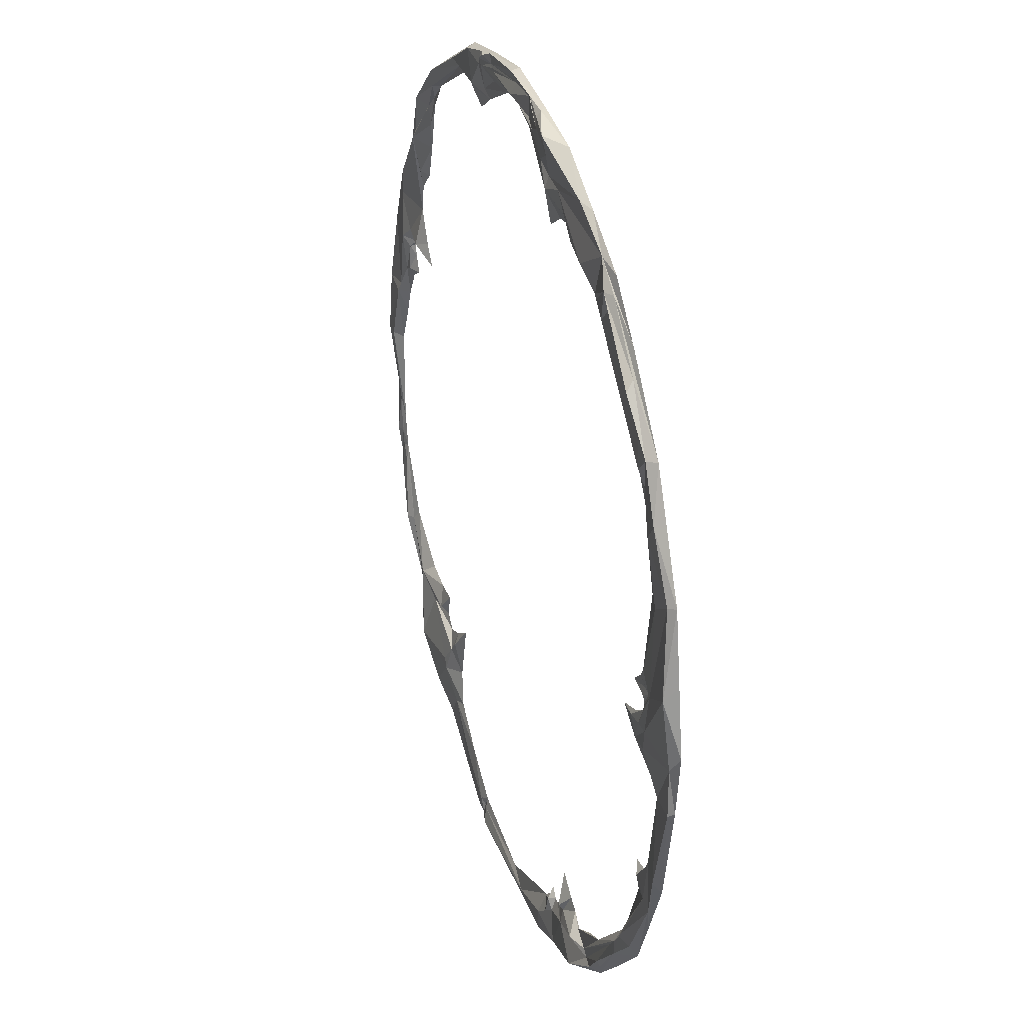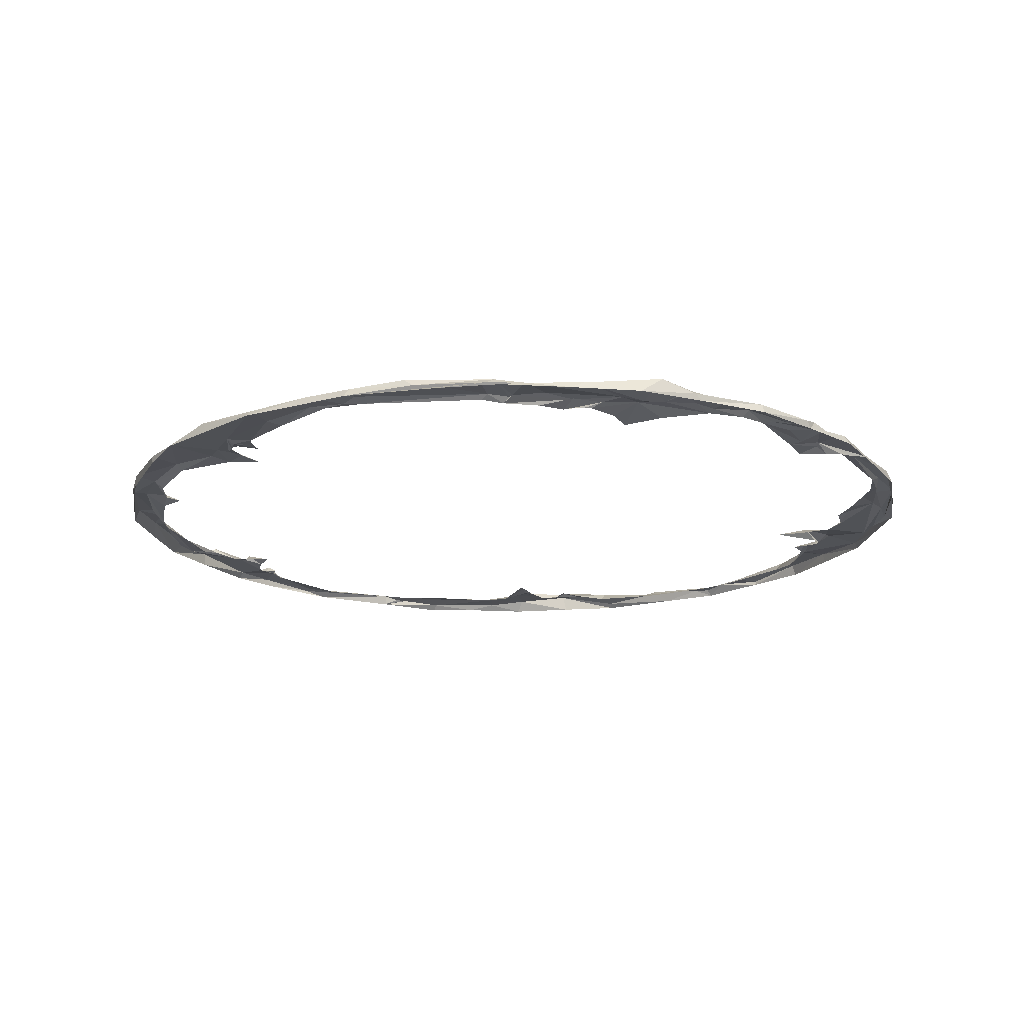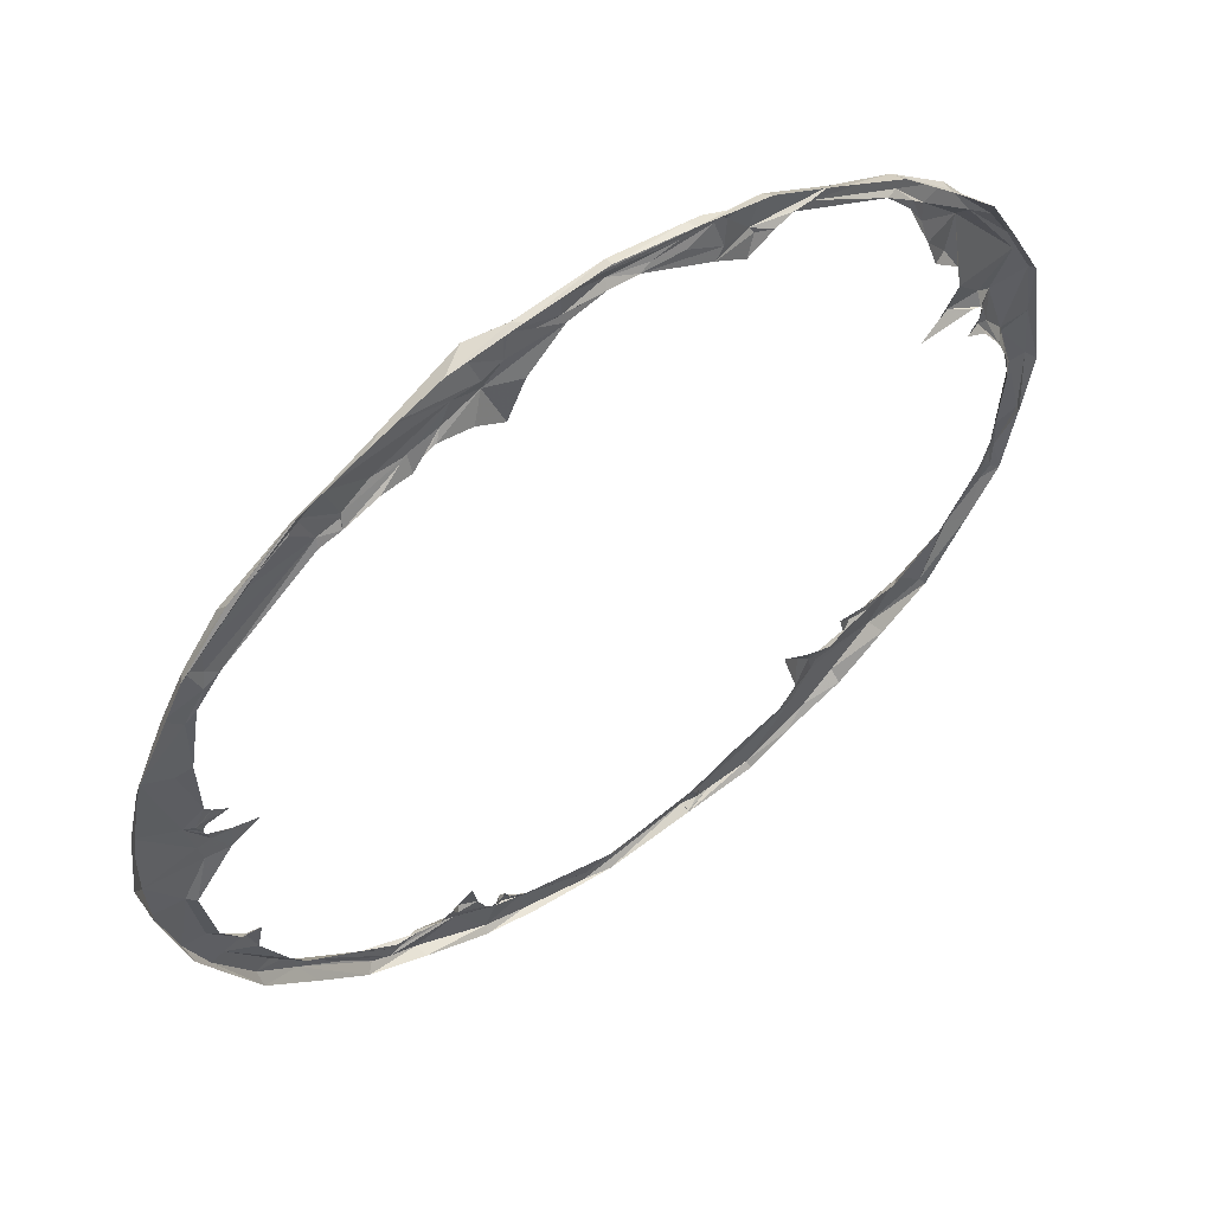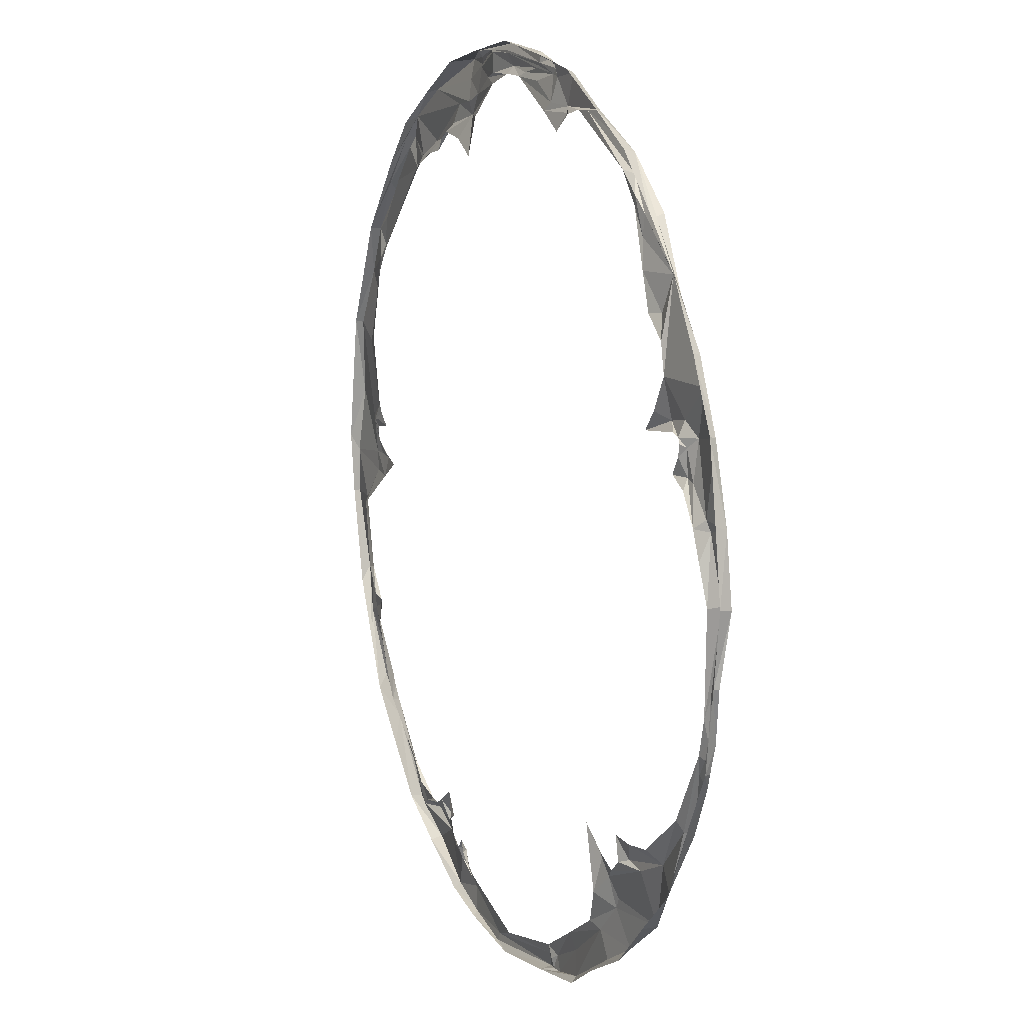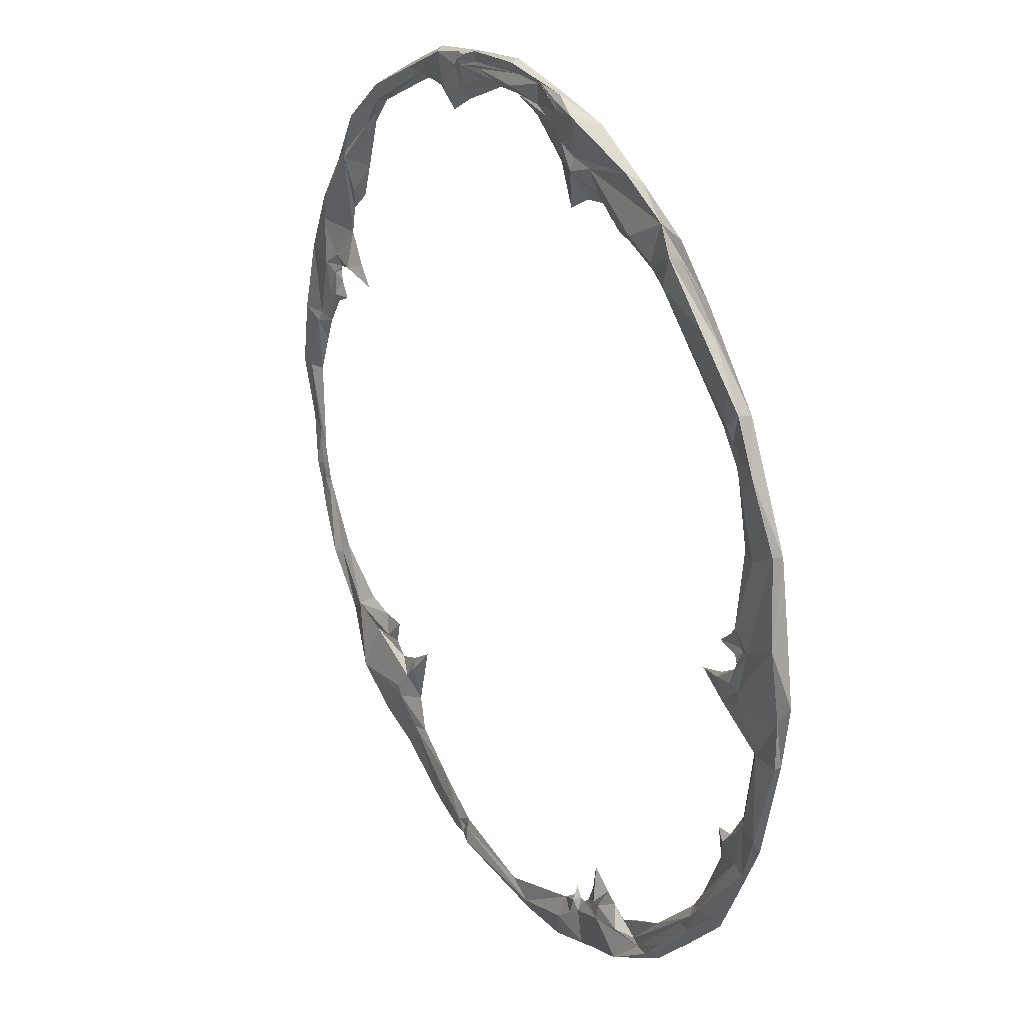
<metadata>
{"format":"obj","ext":"obj","renderer":"f3d","projection":"perspective","resolution":1024,"background":"white","views":[{"elev":29.4,"azim":-107.1,"up":"+Z"},{"elev":-17.1,"azim":-34.8,"up":"+Y"},{"elev":57.5,"azim":-35.2,"up":"+Z"},{"elev":11.3,"azim":67.1,"up":"+Z"},{"elev":26.3,"azim":-120.2,"up":"+Z"}]}
</metadata>
<code>
g powerslam_blend
v 8.048 -9.486e-08 -1.212
v 7.828 -9.486e-08 -2.617
v 7.279 -9.486e-08 -3.64
v 6.556 -9.486e-08 -5.013
v 5.711 -9.486e-08 -5.798
v 4.832 -9.486e-08 -6.651
v 3.75 -9.486e-08 -7.224
v 2.98 -0.0144 -7.725
v 1.654 -9.486e-08 -7.961
v -2.775e-06 -9.486e-08 -8.221
v -1.541 -9.486e-08 -8.044
v -2.538 -9.486e-08 -7.812
v -3.75 -9.486e-08 -7.224
v -4.832 -9.486e-08 -6.651
v -5.711 -9.486e-08 -5.798
v -6.629 -9.486e-08 -4.868
v -7.075 -9.486e-08 -3.96
v -7.62 -9.486e-08 -2.825
v -8.048 -9.486e-08 -1.002
v -8.219 -9.486e-08 0.1226
v -8.029 -9.486e-08 1.294
v -7.818 -9.486e-08 2.54
v -7.279 -9.486e-08 3.64
v -6.862 -9.486e-08 4.494
v -5.678 -9.486e-08 5.829
v -4.859 -9.486e-08 6.629
v -3.75 -9.486e-08 7.224
v -2.573 -9.486e-08 7.806
v -1.334 -9.486e-08 8.029
v -3.749e-06 -9.486e-08 8.219
v 1.334 -9.486e-08 8.029
v 2.573 -9.486e-08 7.806
v 3.75 -0.02849 7.224
v 4.859 -0.04233 6.629
v 5.798 -0.04233 5.711
v 6.651 -0.04233 4.832
v 7.224 -9.486e-08 3.75
v 7.806 -9.486e-08 2.573
v 8.029 -9.486e-08 1.267
v 8.219 -9.486e-08 0.03501
v 6.744 0.05911 -3.658
v 7.443 0.08145 -2.426
v 7.602 0.08145 -1.812
v 5.809 -9.486e-08 -4.428
v 4.979 0.1043 -4.878
v 4.981 0.1043 -4.878
v 3.83 -9.486e-08 -5.795
v 3.578 0.05388 -6.386
v 2.672 0.08735 -6.924
v 1.767 0.08735 -7.461
v 0.05111 0.05388 -7.838
v -1.761 -9.486e-08 -7.207
v -2.295 -9.486e-08 -6.911
v -3.01 0.09771 -6.617
v -3.831 0.08364 -6.418
v -5.848 -9.486e-08 -4.909
v -6.109 -9.486e-08 -4.512
v -6.723 0.103 -3.104
v -7.14 -9.486e-08 -2.421
v -7.343 -9.486e-08 -1.13
v -6.603 0.1515 -0.4804
v -7.078 0.1261 0.6163
v -6.928 0.05403 2.297
v -6.694 0.08422 3.531
v -6.248 0.08422 4.134
v -4.608 0.05403 5.644
v -4.251 -9.486e-08 5.838
v -2.637 0.0974 6.712
v -1.935 0.1882 6.89
v -0.6827 0.05631 7.469
v -0.04028 0.05631 7.659
v 0.4806 0.05631 7.63
v 2.187 -9.486e-08 6.775
v 2.974 0.04087 7.162
v 4.635 0.04087 6.309
v 5.081 0.04087 5.785
v 5.936 0.1149 4.192
v 6.231 0.1587 2.572
v 6.769 -9.486e-08 2.103
v 7.512 -9.486e-08 0.6071
v 7.686 0.05911 -0.06771
v 5.92 -9.486e-08 2.684
v 5.628 -9.486e-08 2.339
v 6.606 -9.486e-08 2.455
v 5.478 -9.486e-08 4.804
v 5.696 -9.486e-08 4.169
v 6.147 -9.486e-08 3.786
v 6.95 -9.486e-08 1.612
v 6.59 -9.486e-08 1.801
v 5.198 -9.486e-08 -4.535
v 4.784 -9.486e-08 -4.959
v 4.683 -9.486e-08 -4.526
v 4.526 -9.486e-08 -5.187
v 3.526 -9.486e-08 -4.66
v -2.068 -9.486e-08 -6.959
v -2.152 -9.486e-08 -6.746
v -2.538 -9.486e-08 -6.799
v -3.413 -9.486e-08 -6.363
v -2.773 -9.486e-08 -5.964
v -4.9 0.08364 -5.84
v -4.259 -9.486e-08 -6.209
v -6.58 -9.486e-08 -3.503
v -6.809 -9.486e-08 -2.944
v -6.47 -9.486e-08 -2.989
v -6.936 0.1515 0.2415
v -6.079 0.1515 -0.1544
v -6.967 0.1515 0.3558
v -6.882 0.1515 0.9409
v -6.516 0.1515 0.5646
v -2.759 -9.486e-08 6.554
v -1.361 -9.486e-08 6.873
v -1.683 -9.486e-08 6.169
v -2.985 -9.486e-08 6.43
v -3.141 -9.486e-08 6.201
v -2.31 0.07967 -7.149
v -2.412 -9.486e-08 -6.913
v 6.76 0.1156 2.666
v 6.254 -9.486e-08 3.265
v 6.764 -9.486e-08 2.403
v 6.888 0.08959 2.253
v 7.3 -9.486e-08 1.092
v 6.814 -9.486e-08 2.31
v -3.639 -9.486e-08 6.116
v -2.885 -9.486e-08 6.498
v -2.177 -9.486e-08 6.46
v -2.692 -9.486e-08 -6.431
v -2.972 0.171 -6.524
v -3.182 -9.486e-08 -6.238
v -6.923 0.1515 0.4811
v -6.969 0.1274 0.6427
v -6.773 0.1515 0.7877
v -6.58 0.1515 0.01515
v 4.062 -9.486e-08 -5.001
v 1.661 -9.486e-08 7.094
v 2.375 0.1079 7.088
v 2.633 -9.486e-08 7.077
v 7.711 0.1326 -1.45
v 7.583 0.1232 -2.467
v 6.866 0.1392 -3.827
v 2.823 0.1375 -7.199
v 1.89 0.09383 -7.681
v -0.476 0.09483 -8.038
v -6.876 0.1452 3.273
v -6.452 0.1633 4.197
v 7.843 0.2269 -0.009672
v 5.353 0.0576 5.307
v 4.873 0.1454 6.244
v 6.051 0.1901 -4.633
v 3.867 0.1133 -6.458
v 5.395 0.1143 -4.937
v -4.212 0.1017 -6.563
v -6.014 0.1932 -4.976
v -7.101 0.1231 -3.293
v -6.371 0.2061 -4.539
v -7.302 0.1361 -2.472
v -7.203 0.1123 2.202
v -4.578 0.1312 5.793
v -1.093 0.1398 7.572
v 0.003755 0.1662 7.79
v -1.779 0.1731 -7.557
v 6.136 0.2002 4.799
v 7.507 0.1973 1.058
v 7.365 0.1219 3.238
v 7.072 0.1946 2.421
v -4.192 0.1051 6.057
v -1.962 0.1315 7.122
v -2.43 0.1362 7.066
v -3.068 0.1653 -6.827
v -7.256 0.1796 0.6634
v -7.495 0.09038 -1.05
v -7.033 0.1735 -0.4136
v 4.317 0.1958 -5.938
v 0.6736 0.09719 7.701
v 2.309 0.1506 7.19
v 3.282 0.05738 7.167
v -8.059 0.1273 -1.007
v -7.692 0.1966 -2.546
v -7.341 0.1203 -3.389
v -6.653 0.1608 -4.606
v -5.963 0.1842 -5.292
v -4.674 0.1624 -6.598
v -3.796 0.2427 -7.194
v -2.499 0.1177 -7.716
v -1.699 0.1332 -8.002
v -0.5123 0.06862 -8.176
v 1.918 0.1246 -7.847
v 2.945 0.09301 -7.626
v 4.161 0.1166 -6.887
v 4.82 0.2215 -6.489
v 5.641 0.3065 -5.83
v 6.485 0.08798 -4.948
v 7.04 0.2328 -3.851
v 7.741 0.1249 -2.641
v 8.073 0.08561 -1.229
v 8.168 0.2202 -0.003739
v 8.016 0.1976 1.194
v 7.763 0.1188 2.537
v 7.194 0.1341 3.709
v 6.705 0.05139 4.551
v 5.836 0.05289 5.656
v 4.776 0.1886 6.578
v 3.633 0.1065 7.186
v 2.499 0.1572 7.742
v 1.246 0.131 8.055
v -0.003272 0.1547 8.179
v -1.485 0.1141 8.022
v -2.127 0.3065 7.865
v -3.484 0.1261 7.291
v -4.426 0.08123 6.765
v -5.003 0.08423 6.371
v -6.741 0.1603 4.482
v -7.187 0.1698 3.605
v -7.713 0.1168 2.517
v -7.985 0.2414 1.07
v -8.063 0.129 -0.1556
v -3.676 0.1791 6.347
v -3.104 0.1351 6.446
v -3.136 0.1351 6.485
v -6.522 0.2003 -0.09044
v -6.849 0.1961 -0.04617
v -7.106 0.1858 -0.04975
v -2.201 0.1207 -6.959
v -2.138 0.1485 -7.276
v 4.402 0.2017 -5.749
v 4.171 0.1219 -5.419
v 3.916 0.1219 -5.152
v 6.885 0.1109 1.797
v 7.057 0.12 1.728
v 7.433 0.1548 1.242
v -0.7288 0.07957 7.653
v -0.1386 0.09546 8.013
v -0.7524 0.08751 8.01
v -1.489 0.1859 7.739
v 1.125 0.1136 7.783
v 1.222 0.06987 7.575
v 1.87 0.09381 7.89
v 1.722 0.1496 7.697
v 1.186 0.1191 7.821
v -1.116 0.163 7.97
v -0.1372 0.09881 8.057
v 1.534 0.1856 7.939
v 1.807 0.1553 7.792
v 1.251 0.1093 7.87
v -0.8649 0.1062 8.052
v -1.526 0.2144 7.791
v 1.868 0.09284 7.886
v 1.834 0.05438 7.238
v 1.928 0.1325 7.651
v 5.808 0.1966 5.706
v 5.114 0.03641 5.935
v 5.363 0.08376 5.673
v 6.302 0.09763 4.867
v 7.653 0.1307 -2.159
v 7.801 0.1819 -2.169
v 7.376 0.1318 -2.751
v 7.602 0.1563 -2.921
v -1.591 0.1521 7.268
v -1.466 0.1855 7.92
v -2.08 0.2199 7.507
v 1.738 0.1334 -7.64
v 1.659 0.01205 -7.945
v 1.638 0.1935 -7.909
v 2.025 0.1494 -7.586
v 2.161 0.1347 -7.834
v -6.205 0.1889 -4.742
v -5.193 0.1461 -6.184
v -5.194 0.2058 -6.05
v -4.34 0.09741 -6.667
v -5.716 0.1721 -5.292
v -3.788 0.2247 -6.601
v -6.062 0.2386 5.283
v -4.215 0.09447 5.976
v -4.815 0.185 6.364
v -6.529 0.0862 3.931
v -5.983 0.1052 5.45
v -6.407 0.1676 4.694
v -4.958 0.125 6.162
v -5.705 0.1591 5.492
g powerslam_blend_0
f 101 55 100
f 100 55 151
f 151 55 98
f 151 152 100
f 152 56 100
f 270 151 98
f 98 54 270
f 54 168 270
f 54 98 128
f 268 151 270
f 168 268 270
f 269 152 151
f 151 268 269
f 180 152 269
f 180 269 267
f 268 267 269
f 265 152 180
f 56 152 265
f 265 154 56
f 154 57 56
f 127 54 128
f 128 99 127
f 127 99 126
f 127 126 54
f 126 97 54
f 168 54 97
f 168 97 116
f 180 179 265
f 179 154 265
f 57 154 153
f 153 102 57
f 154 179 178
f 153 154 178
f 153 178 155
f 153 58 102
f 58 153 155
f 102 58 104
f 104 58 103
f 155 103 58
f 155 59 103
f 60 59 155
f 179 180 16
f 178 179 16
f 180 15 16
f 17 178 16
f 14 15 180
f 178 17 177
f 178 177 155
f 17 18 177
f 170 60 155
f 155 177 170
f 177 18 176
f 177 176 170
f 18 19 176
f 176 19 215
f 170 176 215
f 19 20 215
f 170 171 60
f 171 170 215
f 171 61 60
f 215 20 214
f 20 21 214
f 214 21 22
f 221 171 215
f 61 171 221
f 215 214 221
f 214 169 221
f 220 221 169
f 220 61 221
f 213 214 22
f 169 214 213
f 219 61 220
f 106 61 219
f 219 132 106
f 105 132 219
f 220 105 219
f 169 105 220
f 169 107 105
f 213 22 212
f 22 23 212
f 212 23 24
f 169 62 107
f 129 107 62
f 130 129 62
f 130 109 129
f 131 109 130
f 130 62 131
f 62 108 131
f 108 62 169
f 169 156 108
f 156 169 213
f 156 63 108
f 143 156 213
f 156 143 63
f 212 143 213
f 143 64 63
f 64 143 274
f 274 143 212
f 65 64 274
f 211 274 212
f 211 212 24
f 274 144 65
f 211 144 274
f 144 157 65
f 157 66 65
f 67 66 157
f 276 144 211
f 157 144 276
f 275 211 24
f 211 271 276
f 271 211 275
f 273 271 275
f 210 275 24
f 210 273 275
f 24 25 210
f 210 25 209
f 273 210 209
f 25 26 209
f 209 26 27
f 276 271 278
f 278 157 276
f 278 271 277
f 271 273 277
f 277 157 278
f 157 277 273
f 272 157 273
f 157 272 67
f 165 272 273
f 272 165 67
f 273 209 165
f 217 67 165
f 123 67 217
f 208 209 27
f 208 27 28
f 216 165 209
f 216 217 165
f 209 167 216
f 209 208 167
f 216 167 217
f 167 68 217
f 68 167 69
f 167 166 69
f 166 167 208
f 218 123 217
f 217 68 218
f 114 123 218
f 218 68 114
f 68 113 114
f 124 113 68
f 68 110 124
f 69 110 68
f 125 110 69
f 69 112 125
f 112 69 111
f 70 111 69
f 69 166 257
f 69 257 70
f 257 166 259
f 208 259 166
f 208 207 259
f 207 208 28
f 257 158 70
f 71 70 158
f 259 245 257
f 259 207 245
f 207 28 206
f 28 29 206
f 233 158 257
f 245 233 257
f 158 230 71
f 230 158 233
f 230 159 71
f 72 71 159
f 233 232 230
f 230 232 159
f 207 258 245
f 207 206 258
f 244 245 258
f 258 206 244
f 206 29 205
f 206 205 244
f 29 30 205
f 239 233 245
f 233 239 232
f 244 239 245
f 232 239 244
f 244 231 232
f 232 231 159
f 205 30 204
f 205 204 243
f 30 31 204
f 205 240 244
f 244 240 231
f 240 205 243
f 231 240 243
f 241 204 31
f 243 204 241
f 159 231 234
f 231 243 238
f 238 234 231
f 237 238 243
f 234 238 237
f 173 159 234
f 173 234 237
f 173 72 159
f 72 173 235
f 237 235 173
f 72 235 247
f 247 235 237
f 134 72 247
f 134 247 174
f 174 135 134
f 135 73 134
f 136 73 135
f 136 135 174
f 74 136 174
f 242 237 243
f 242 243 241
f 247 237 248
f 237 242 248
f 248 174 247
f 246 242 241
f 242 246 248
f 236 246 241
f 246 236 248
f 236 241 31
f 236 203 248
f 203 236 31
f 203 174 248
f 31 32 203
f 203 32 202
f 174 203 202
f 32 33 202
f 202 33 201
f 33 34 201
f 201 34 35
f 175 174 202
f 175 202 201
f 174 175 74
f 75 74 175
f 147 75 175
f 147 175 201
f 200 201 35
f 200 35 36
f 201 200 249
f 147 201 249
f 75 147 250
f 76 75 250
f 199 200 36
f 249 200 199
f 147 249 251
f 250 147 251
f 250 146 76
f 251 146 250
f 161 146 251
f 85 76 146
f 85 146 161
f 249 252 251
f 252 249 199
f 252 161 251
f 198 199 36
f 252 199 198
f 37 198 36
f 161 77 85
f 85 77 86
f 86 77 87
f 87 77 161
f 118 87 161
f 163 161 252
f 163 252 198
f 161 163 118
f 163 198 164
f 197 198 37
f 198 197 164
f 38 197 37
f 163 117 118
f 117 163 164
f 197 38 196
f 38 39 196
f 196 39 40
f 117 78 118
f 78 82 118
f 82 78 83
f 83 78 84
f 84 78 119
f 78 117 119
f 119 117 164
f 229 197 196
f 229 164 197
f 195 196 40
f 195 40 1
f 164 120 119
f 120 122 119
f 120 79 122
f 228 120 164
f 229 228 164
f 227 79 120
f 228 227 120
f 89 79 227
f 227 88 89
f 121 88 227
f 228 121 227
f 121 228 229
f 196 162 229
f 121 229 162
f 162 196 195
f 162 80 121
f 81 80 162
f 145 81 162
f 145 162 195
f 43 81 145
f 145 195 194
f 194 195 1
f 137 43 145
f 137 145 194
f 194 1 254
f 137 194 254
f 1 2 254
f 43 137 253
f 253 137 254
f 42 43 253
f 2 193 254
f 254 193 253
f 256 193 2
f 2 3 256
f 193 138 253
f 253 138 42
f 138 193 256
f 42 138 255
f 255 138 256
f 3 192 256
f 256 192 255
f 255 139 42
f 192 139 255
f 139 41 42
f 139 148 41
f 148 44 41
f 90 44 148
f 192 3 191
f 139 192 191
f 148 139 191
f 148 191 190
f 3 4 191
f 191 4 190
f 4 5 190
f 190 5 189
f 5 6 189
f 189 6 188
f 6 7 188
f 188 7 187
f 7 8 187
f 187 8 9
f 189 188 149
f 149 188 187
f 190 189 172
f 172 189 149
f 150 148 190
f 172 224 190
f 224 150 190
f 150 46 148
f 90 148 46
f 46 45 90
f 90 45 92
f 92 45 91
f 45 46 91
f 91 46 150
f 93 91 150
f 150 224 225
f 225 93 150
f 224 172 225
f 133 93 225
f 226 133 225
f 94 133 226
f 226 47 94
f 225 47 226
f 172 47 225
f 48 47 172
f 149 48 172
f 49 48 149
f 140 49 149
f 140 149 187
f 49 140 263
f 50 49 263
f 140 187 264
f 263 140 264
f 9 264 187
f 263 141 50
f 264 186 263
f 186 141 263
f 50 141 260
f 260 141 186
f 50 260 51
f 9 261 264
f 261 186 264
f 262 261 9
f 262 186 261
f 262 260 186
f 9 10 262
f 260 142 51
f 260 262 142
f 51 142 52
f 10 185 262
f 262 185 142
f 185 10 11
f 184 185 11
f 142 185 184
f 11 12 184
f 160 142 184
f 142 160 52
f 12 183 184
f 160 184 183
f 183 12 13
f 182 183 13
f 182 13 14
f 181 182 14
f 181 14 180
f 266 181 180
f 267 266 180
f 181 266 267
f 268 181 267
f 182 181 268
f 268 168 182
f 183 182 168
f 115 183 168
f 183 115 160
f 116 115 168
f 116 53 115
f 115 223 160
f 52 160 223
f 115 53 222
f 223 115 222
f 223 222 52
f 222 53 96
f 222 95 52
f 96 95 222

</code>
